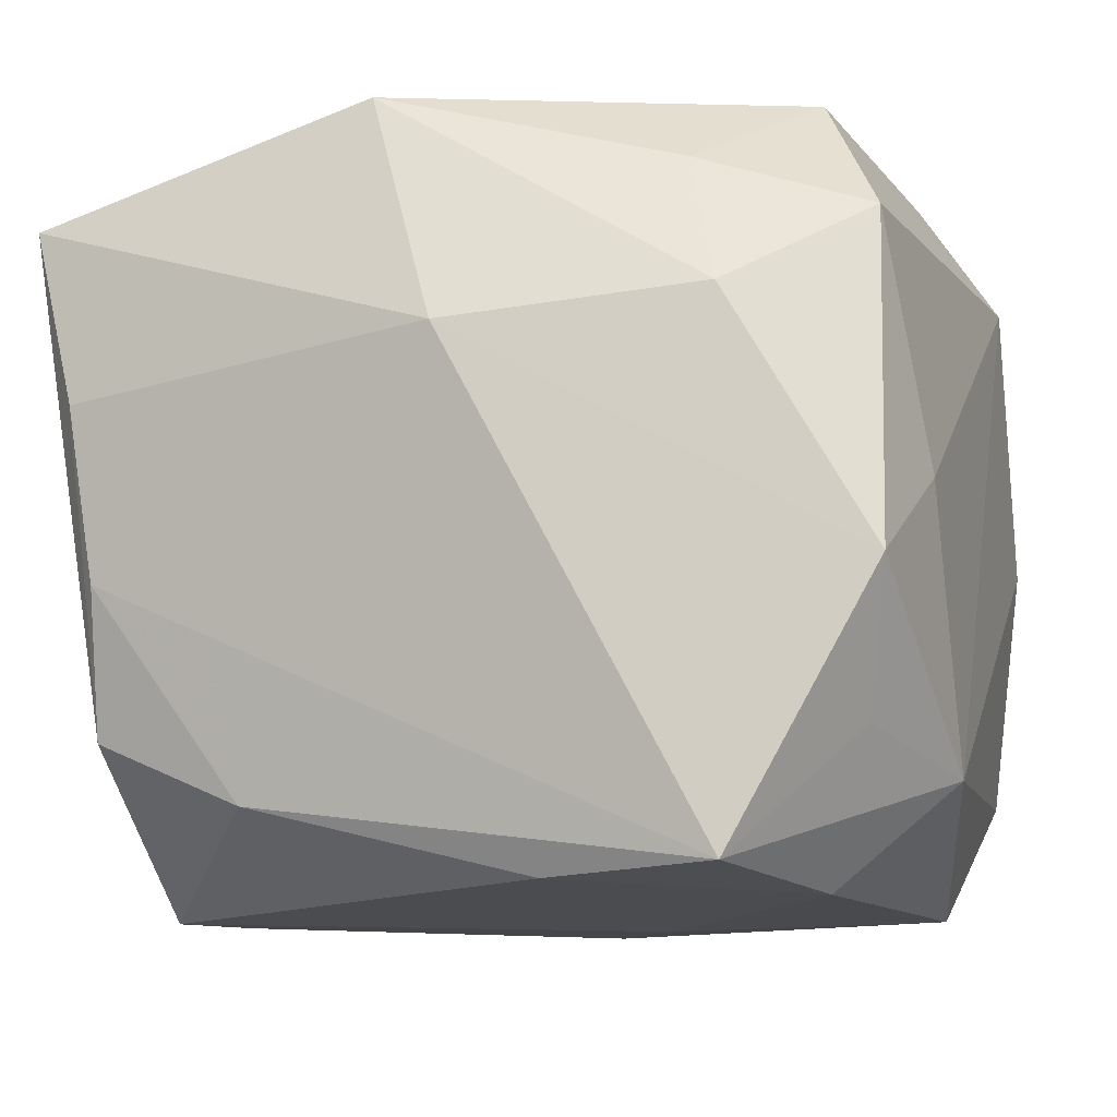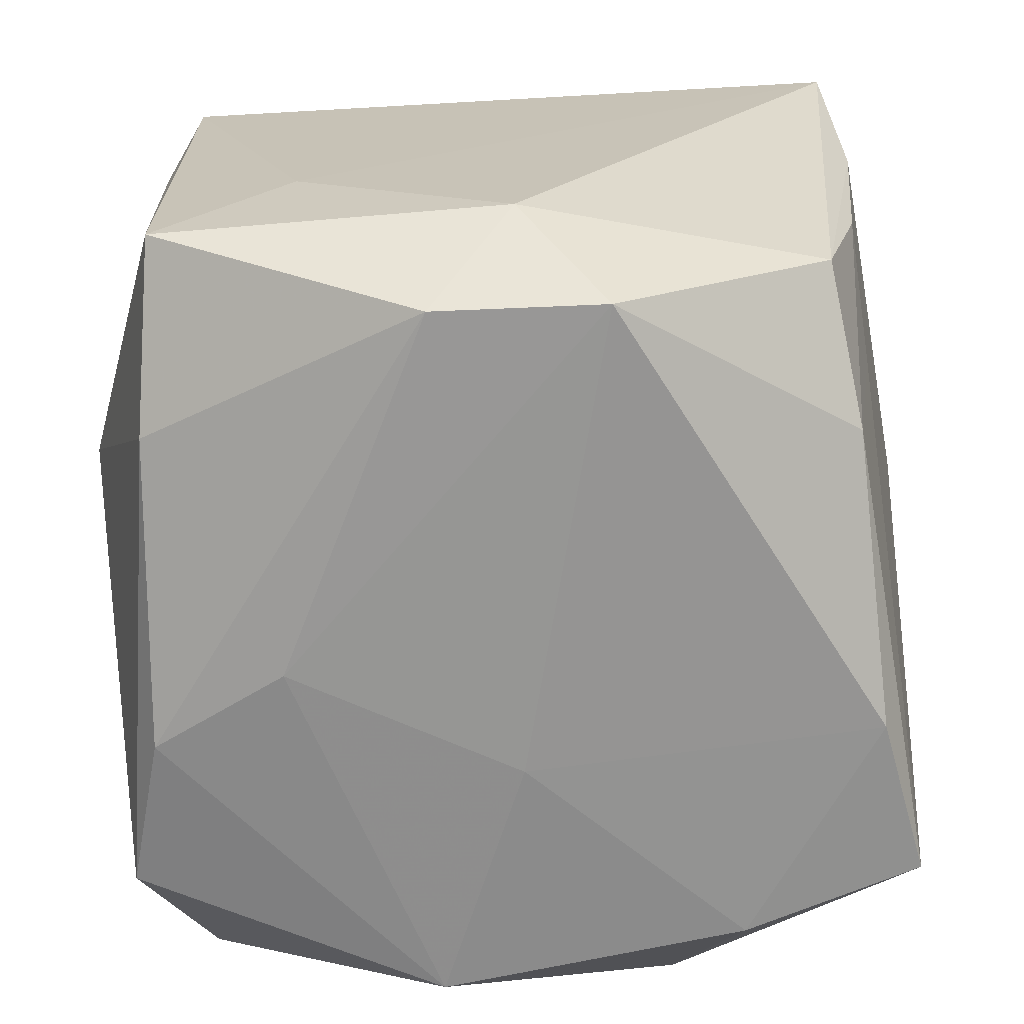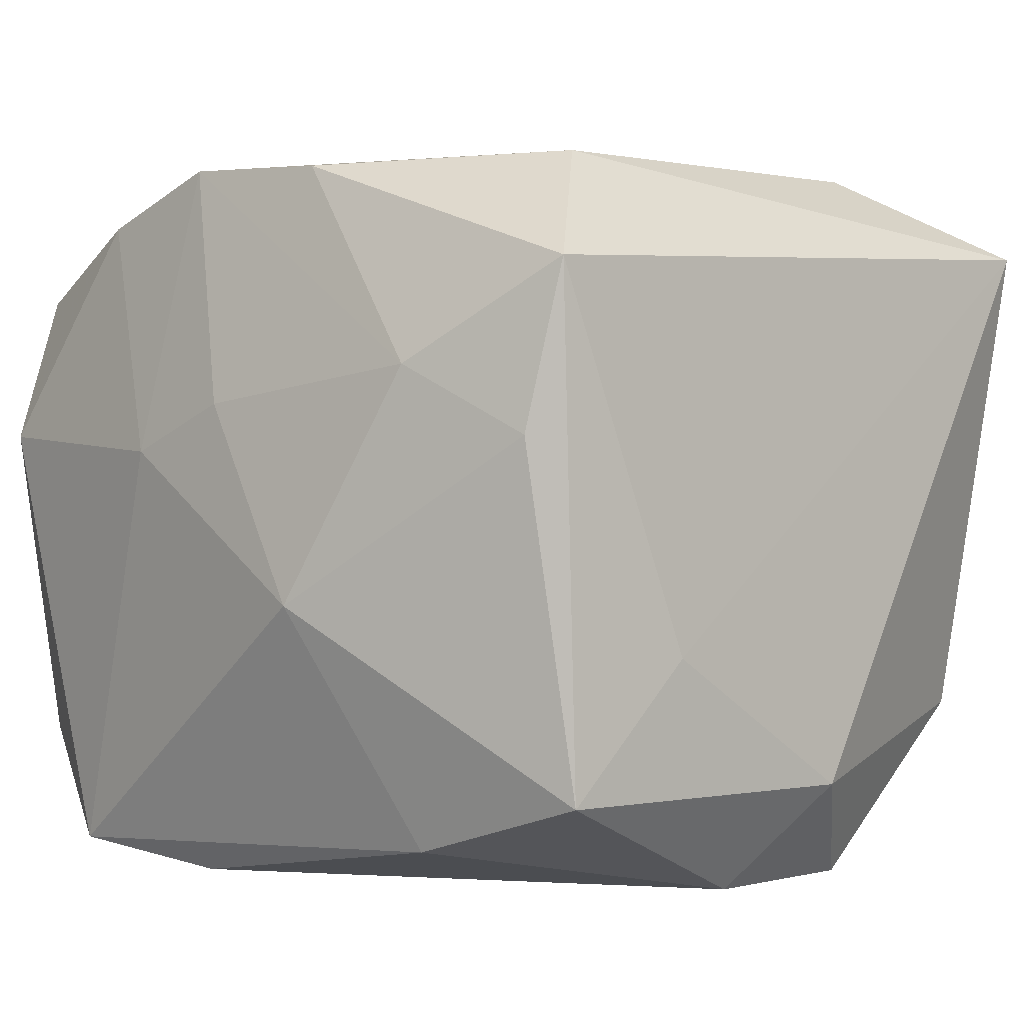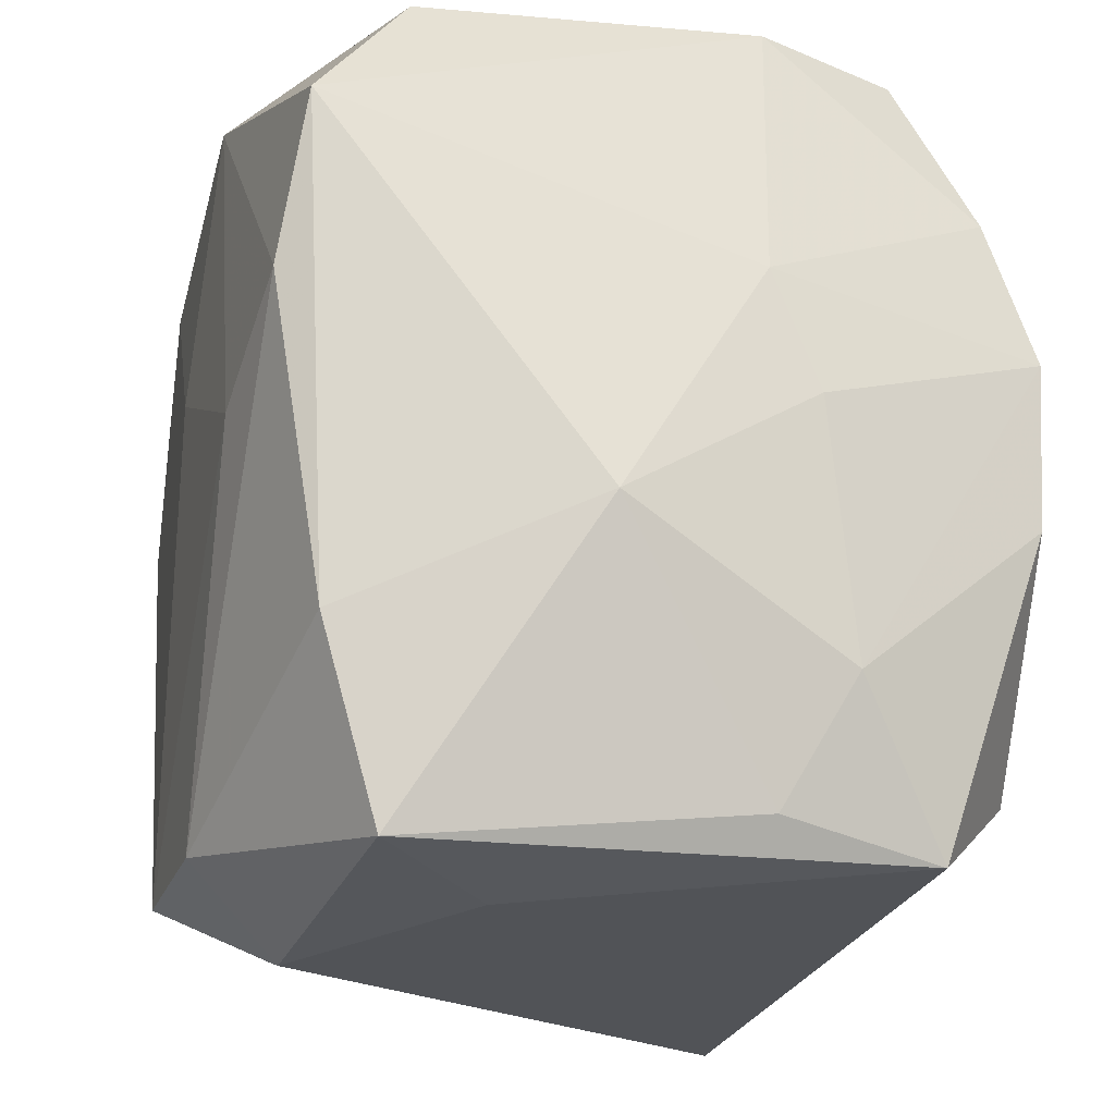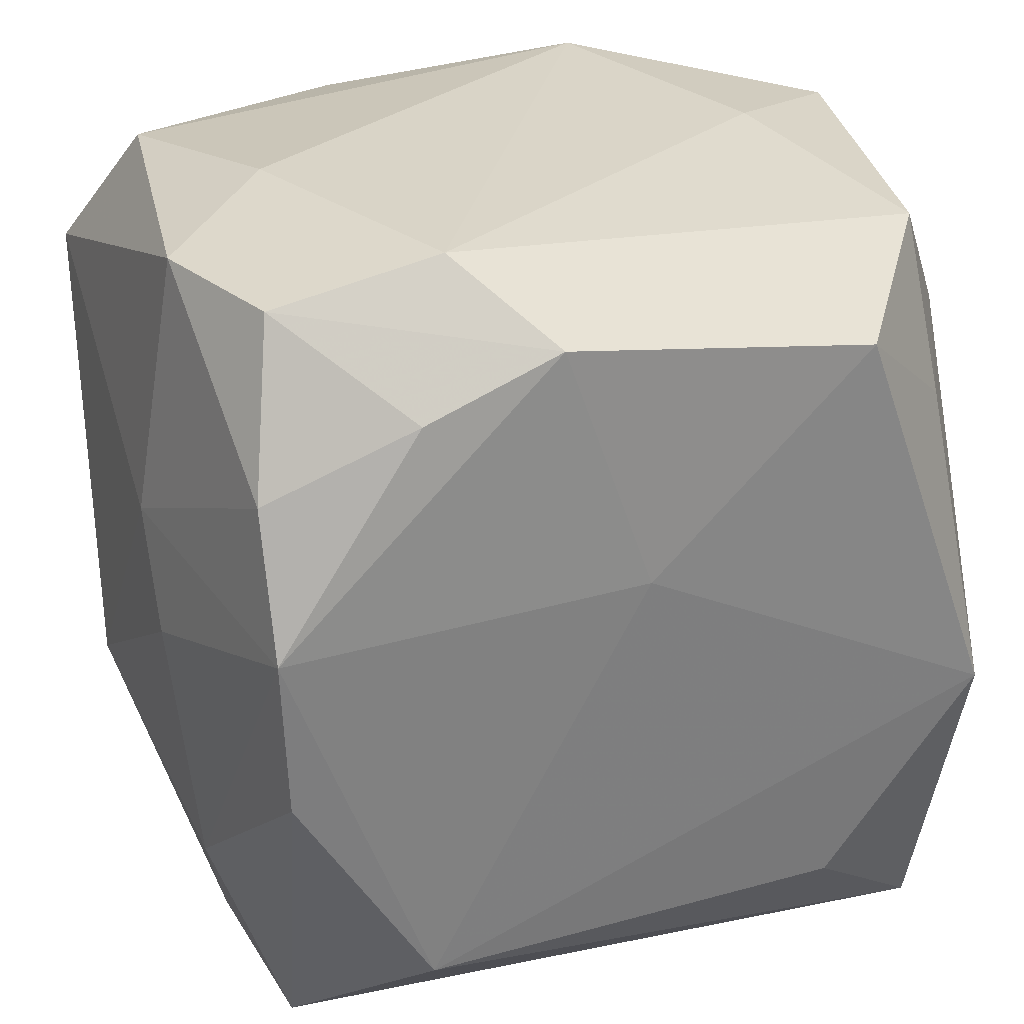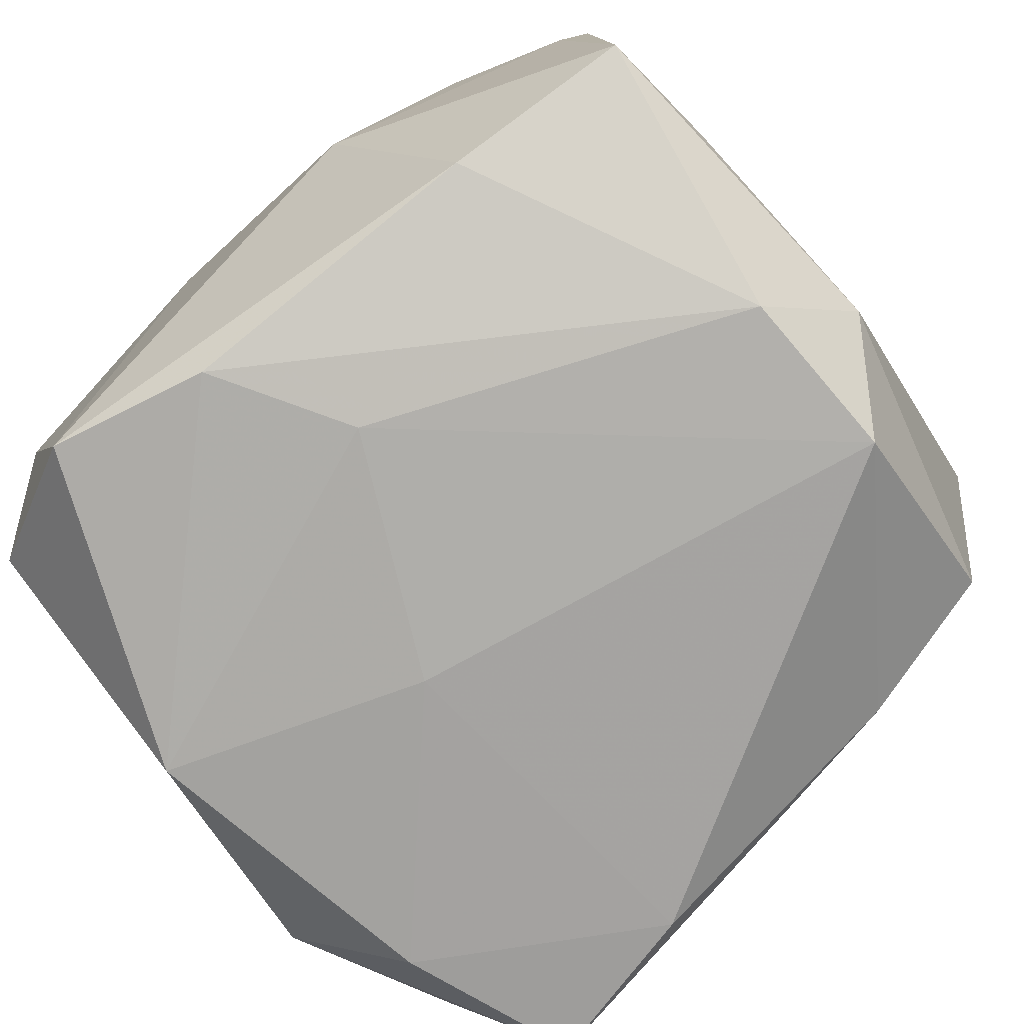
<metadata>
{"format":"obj","ext":"obj","renderer":"f3d","projection":"perspective","resolution":1024,"background":"white","views":[{"elev":-9.5,"azim":106.7,"up":"+Z"},{"elev":-66.7,"azim":1.2,"up":"+Z"},{"elev":1.4,"azim":-46.3,"up":"+Z"},{"elev":-22.1,"azim":-107.1,"up":"+Y"},{"elev":28.4,"azim":-21.7,"up":"+Y"},{"elev":-77.1,"azim":-50.9,"up":"+Z"}]}
</metadata>
<code>
v 0.01998 -0.01182 -0.01555
v 0.02057 -0.02393 0.01583
v -0.02005 -0.01307 -0.01789
v 0.0007913 -0.02514 -0.01507
v -0.01875 0.02152 0.01325
v 0.000735 0.006168 -0.02154
v -0.01933 -0.02372 -0.01461
v -0.0205 -0.004762 0.01989
v 0.01903 0.01208 0.01734
v 0.02058 -0.02023 -0.003719
v -0.003957 -0.02112 -0.02097
v -0.01844 0.02191 -0.01378
v -0.02479 -0.007164 -0.004537
v -0.01943 -0.02292 0.01402
v -0.01488 0.02405 -3.859e-05
v -0.0208 0.01253 0.01734
v -0.009528 0.02405 0.015
v 0.01839 -0.02065 -0.01193
v 0.01351 0.01784 -0.02017
v -0.02019 0.004579 -0.02081
v -0.01165 -0.02444 -0.0072
v -0.01271 -0.01741 0.02039
v 0.02065 -0.004626 0.0216
v -0.01256 -0.0001525 -0.02153
v -0.005086 0.02009 0.02057
v -0.02096 0.004591 0.02024
v 0.0121 -0.01685 0.02057
v 0.01464 0.02369 0.0007101
v -0.02265 -0.01423 0.008528
v 0.02138 0.00482 -0.01953
v 0.02277 0.01429 0.009674
v 0.01811 0.02082 -0.01202
v 0.02387 0.01448 -0.01891
v 0.02146 -0.02133 0.005875
v -0.02064 -0.02131 0.004734
v -0.01261 0.01681 0.0198
v -0.004238 0.02087 -0.02098
v -0.0003568 0.006047 0.0216
v -0.02384 -0.0001773 0.006567
v 0.005856 -0.02136 -0.02103
v 0.02131 -0.01274 -0.007005
v -0.02388 0.00644 0.003858
v 0.009607 0.02405 -0.01427
v 0.0222 0.0224 -0.004194
v 0.02508 0.0001674 0.008134
v 0.01825 0.02183 0.01422
v 0.01246 0.01793 0.02154
v -0.02159 0.02163 0.004784
v -0.02213 0.01385 -0.01964
f 49 3 13
f 14 8 29
f 22 8 14
f 22 23 38
f 3 11 7
f 7 11 4
f 13 3 7
f 20 11 3
f 3 49 20
f 49 37 20
f 4 11 40
f 40 18 4
f 45 33 44
f 26 22 38
f 8 22 26
f 26 29 8
f 38 23 47
f 21 7 4
f 14 7 21
f 35 29 13
f 13 7 35
f 14 29 35
f 35 7 14
f 12 49 48
f 12 37 49
f 11 20 24
f 6 40 24
f 24 40 11
f 24 37 6
f 24 20 37
f 1 10 18
f 18 40 1
f 34 10 45
f 18 10 34
f 37 12 43
f 13 29 39
f 29 26 39
f 46 17 47
f 48 16 5
f 5 17 48
f 47 17 25
f 17 5 25
f 25 26 38
f 38 47 25
f 48 17 15
f 15 12 48
f 17 43 15
f 15 43 12
f 41 1 33
f 10 1 41
f 41 33 45
f 45 10 41
f 33 1 30
f 30 1 40
f 30 40 6
f 2 22 14
f 2 21 4
f 14 21 2
f 4 18 2
f 18 34 2
f 45 23 2
f 2 34 45
f 19 43 33
f 37 43 19
f 6 37 19
f 19 30 6
f 33 30 19
f 32 44 33
f 33 43 32
f 32 43 44
f 13 39 42
f 42 49 13
f 48 49 42
f 42 16 48
f 42 26 16
f 42 39 26
f 45 44 31
f 44 46 31
f 31 23 45
f 44 43 28
f 28 46 44
f 28 43 17
f 17 46 28
f 16 26 36
f 26 25 36
f 36 5 16
f 36 25 5
f 23 22 27
f 27 2 23
f 22 2 27
f 23 31 9
f 9 31 46
f 9 47 23
f 9 46 47

</code>
